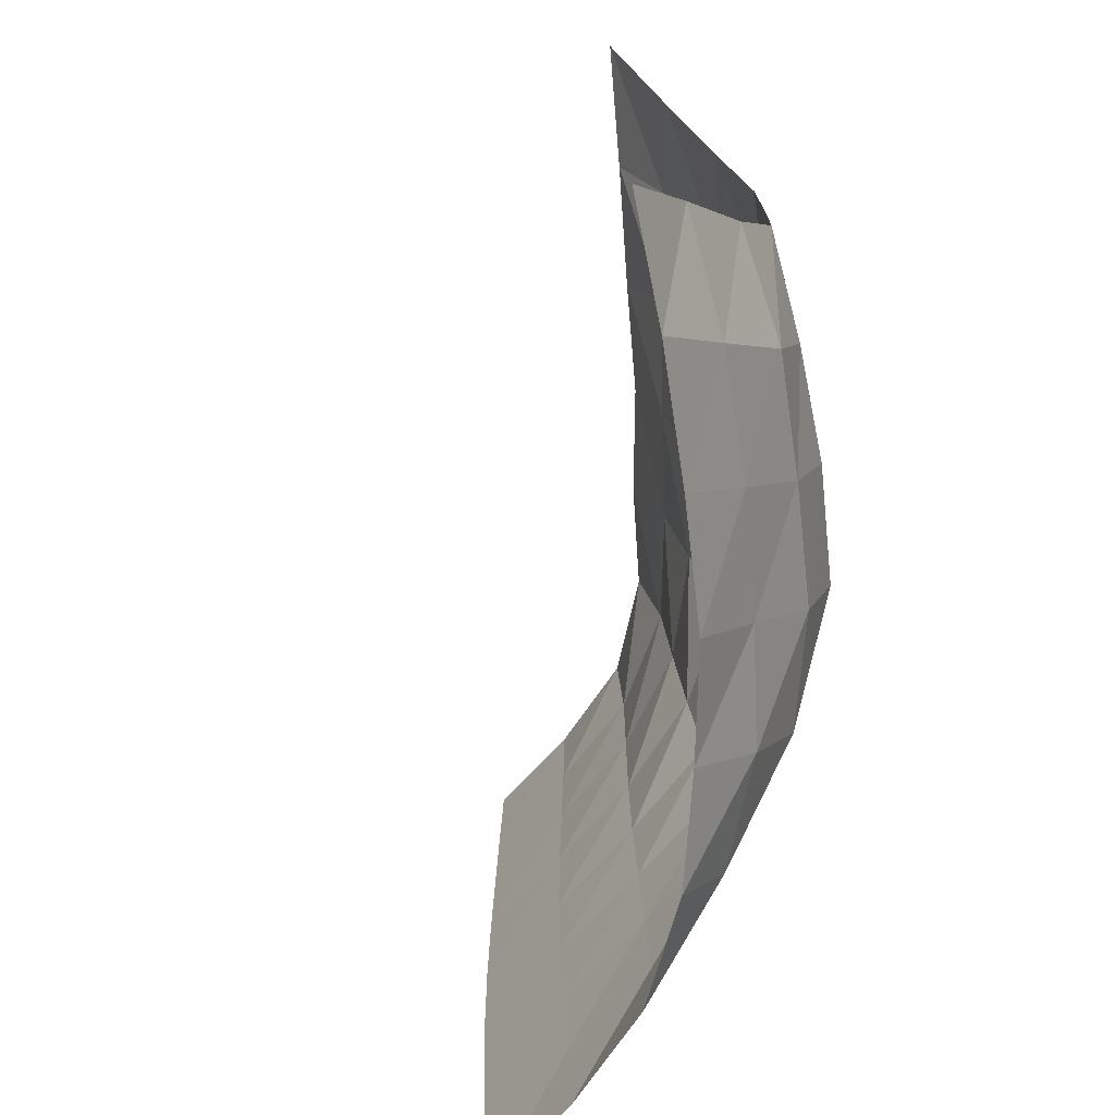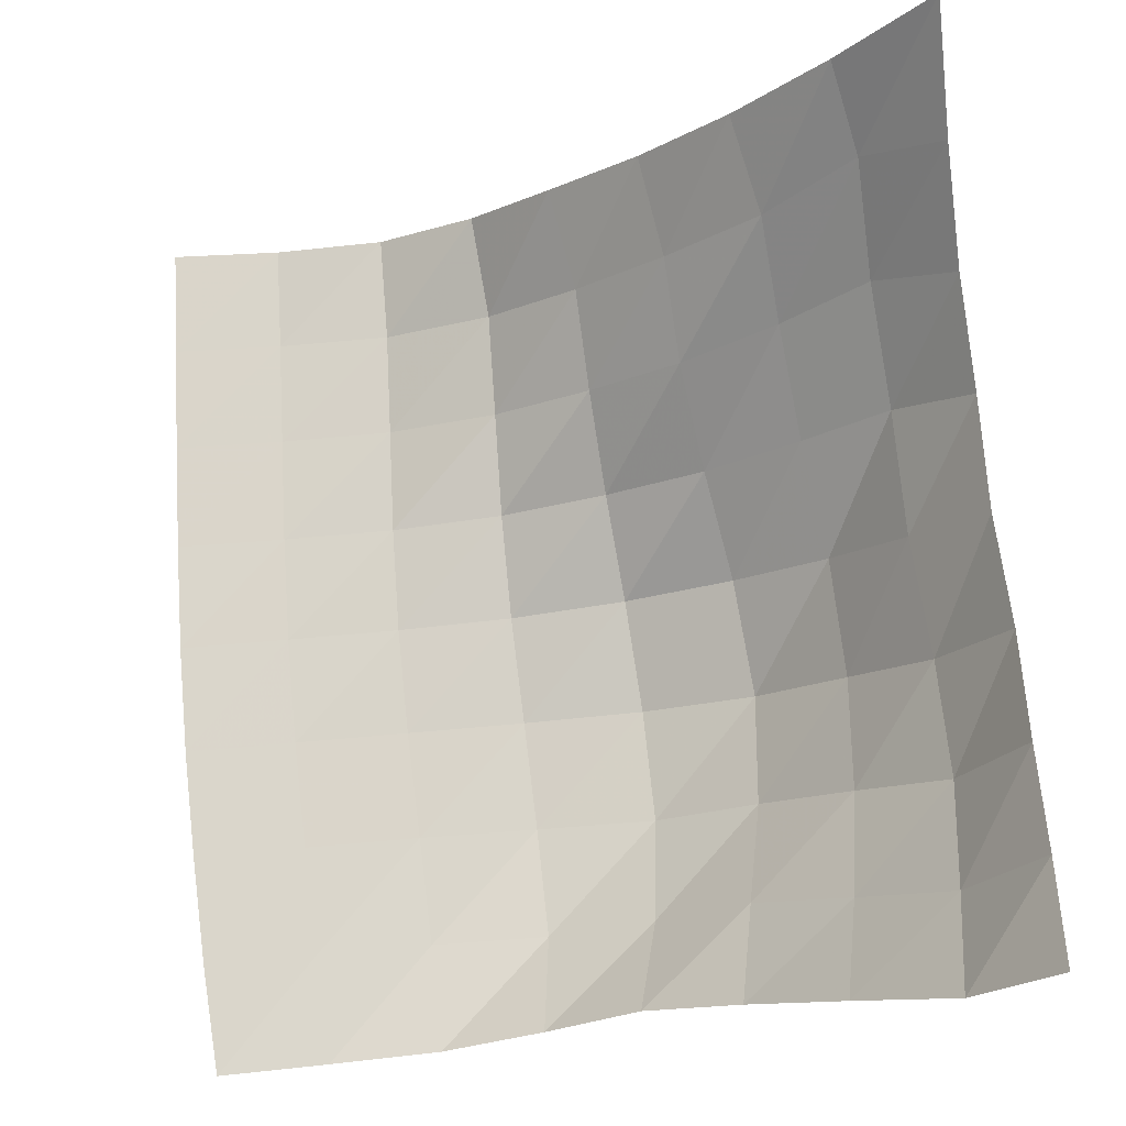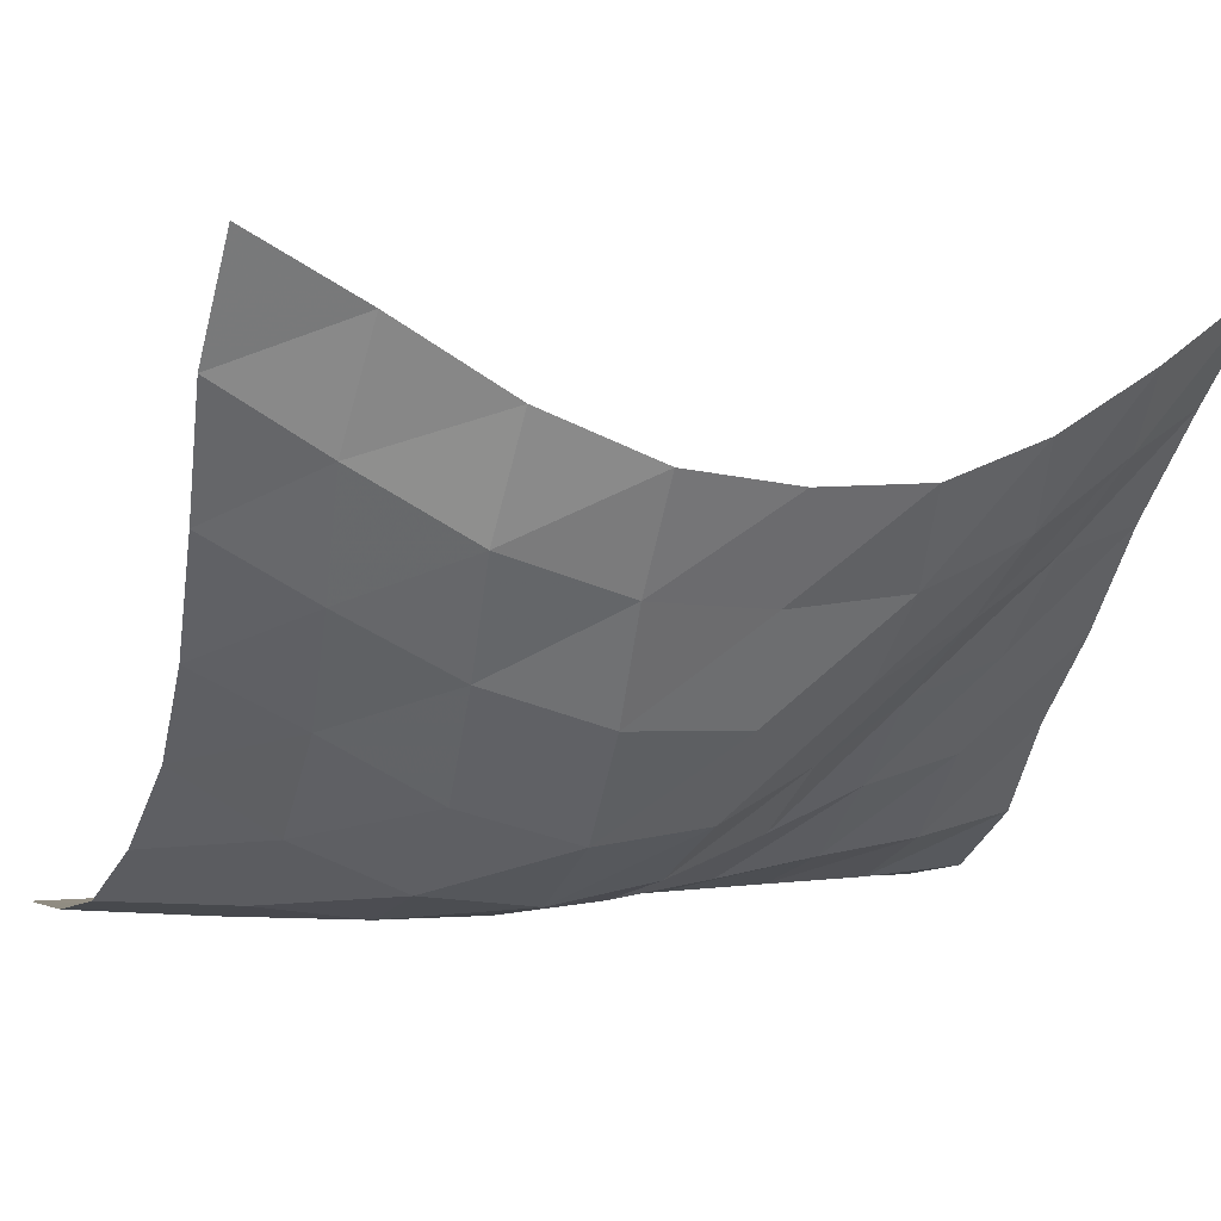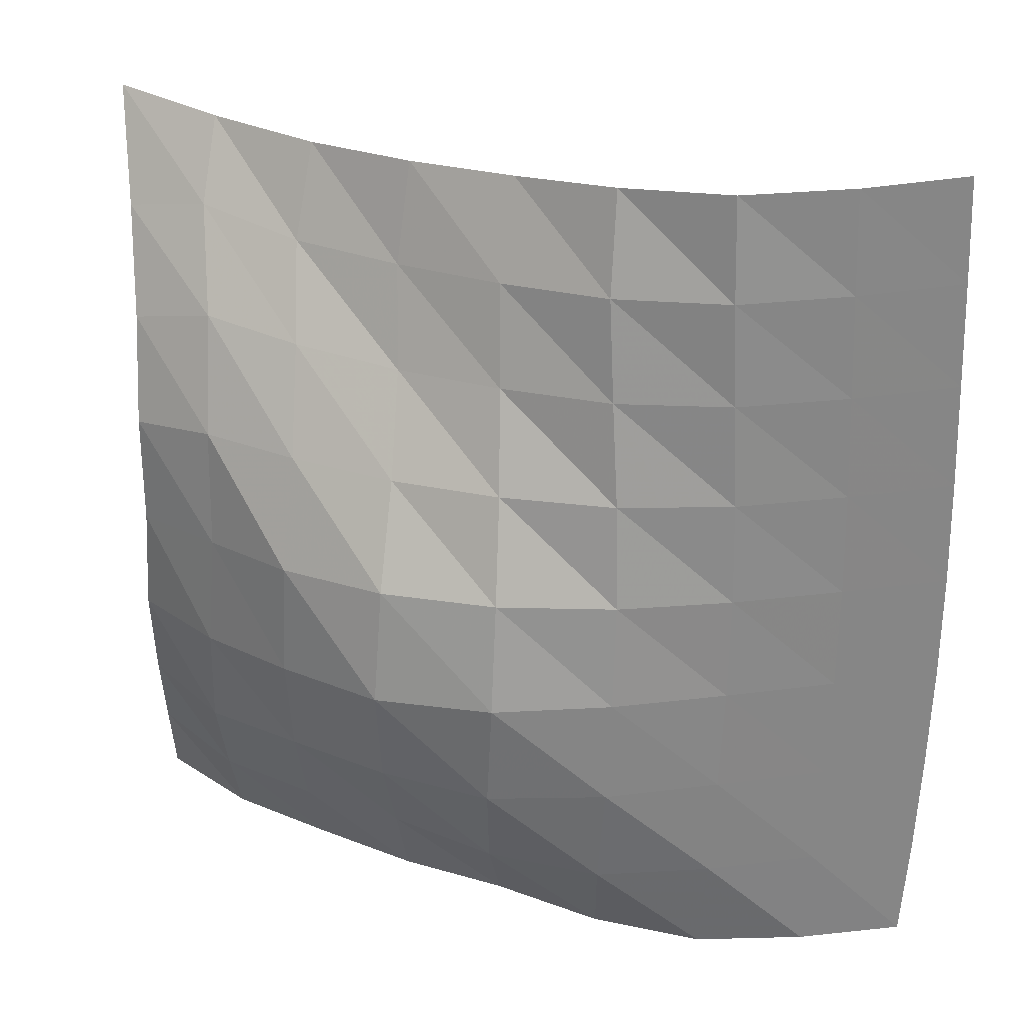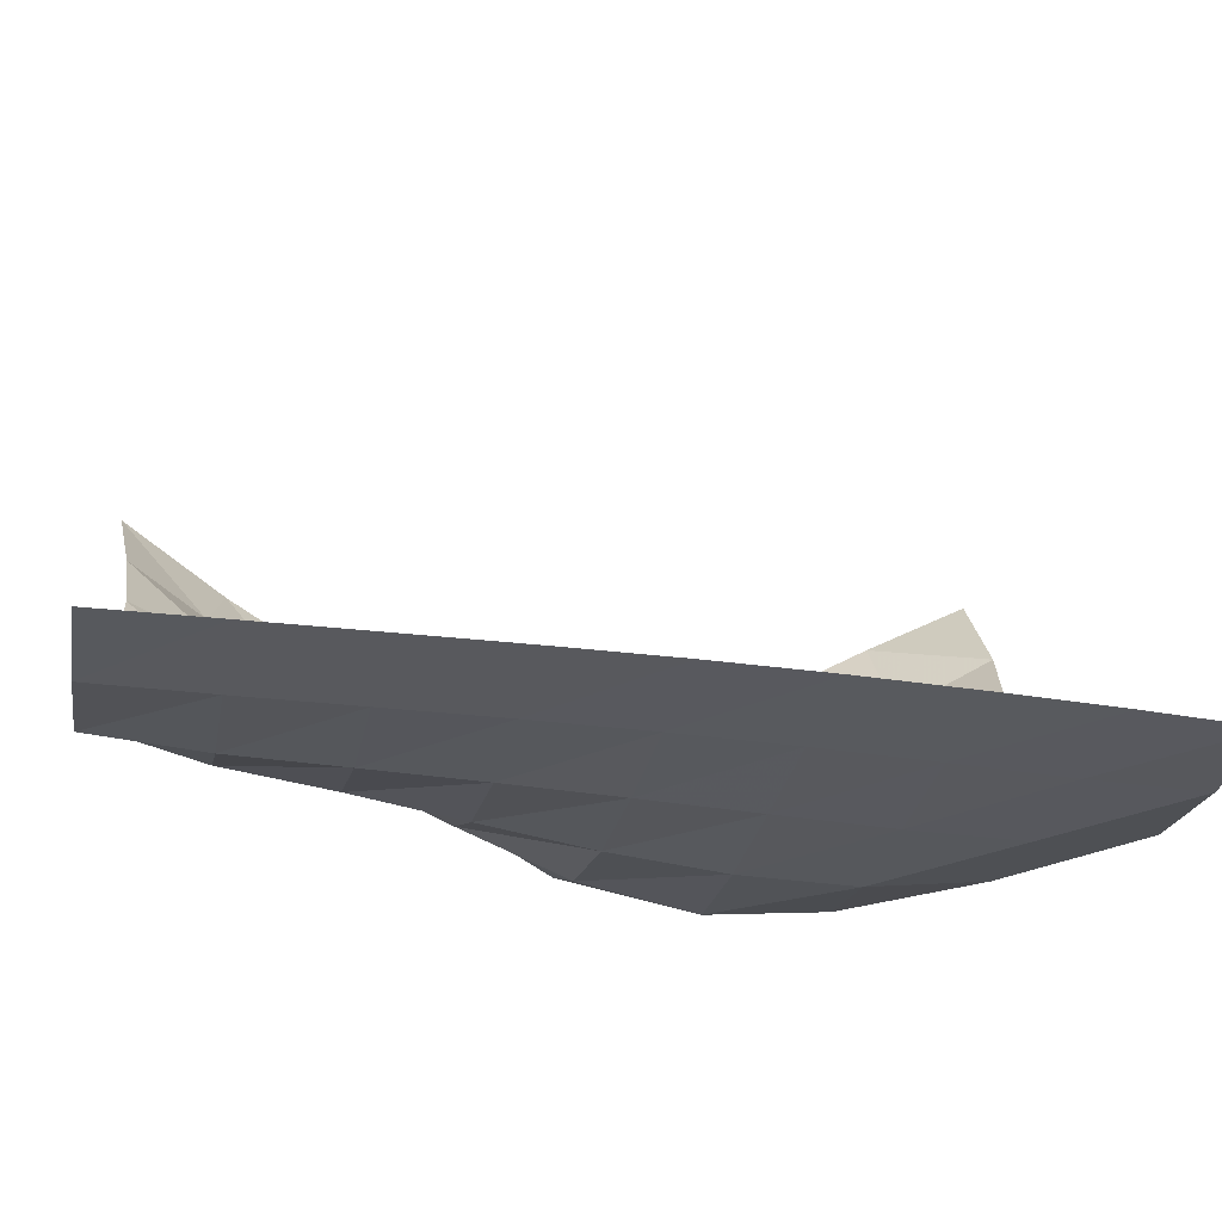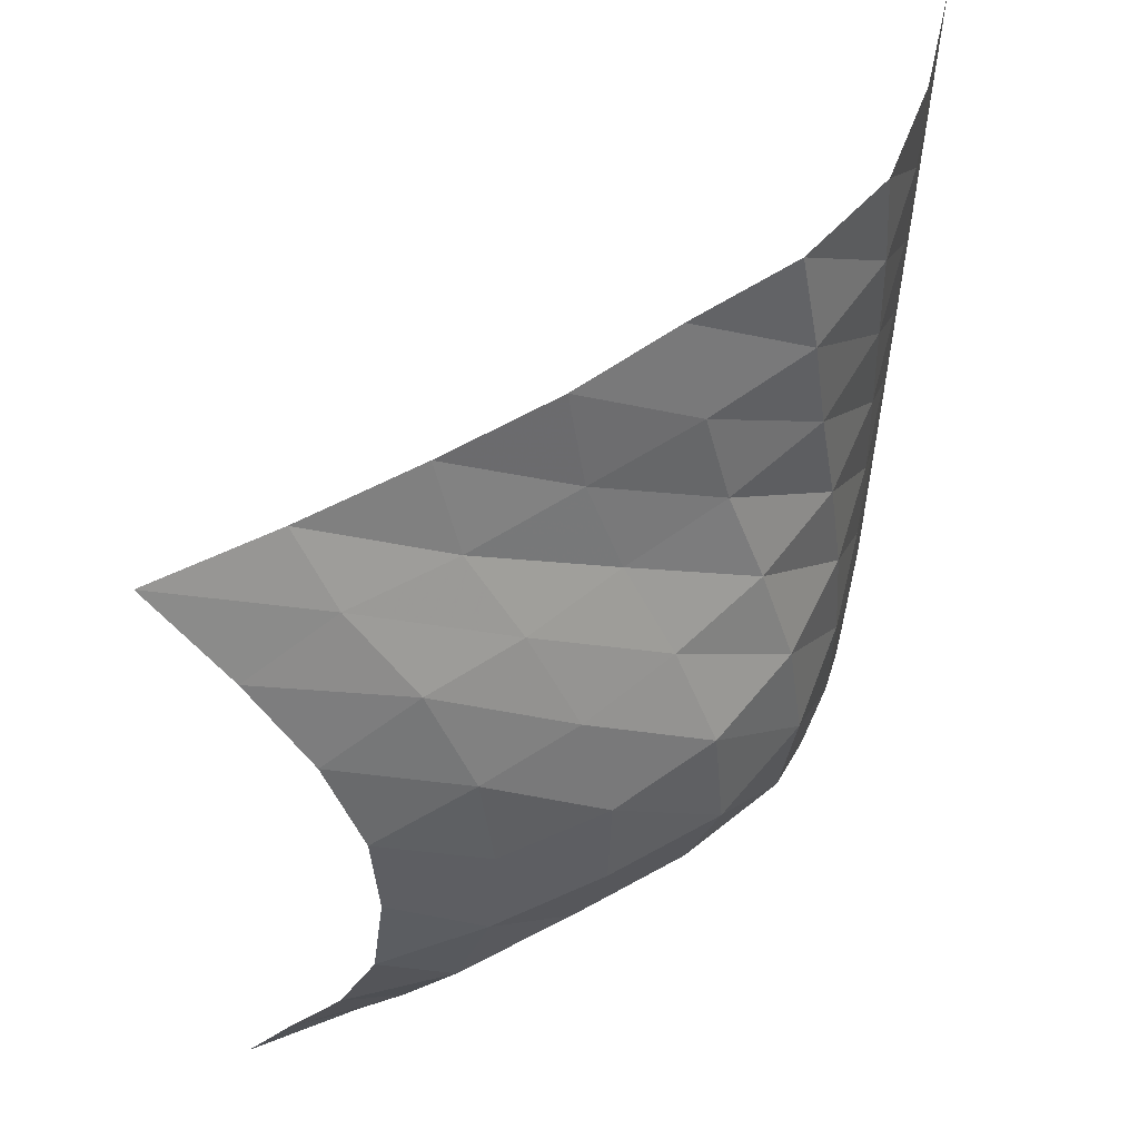
<metadata>
{"format":"obj","ext":"obj","renderer":"f3d","projection":"perspective","resolution":1024,"background":"white","views":[{"elev":-71.7,"azim":-133.3,"up":"+Z"},{"elev":74.0,"azim":175.3,"up":"+Y"},{"elev":0.1,"azim":-113.8,"up":"+Y"},{"elev":28.2,"azim":-12.0,"up":"+Z"},{"elev":-30.5,"azim":78.6,"up":"+Y"},{"elev":55.6,"azim":-78.2,"up":"+Z"}]}
</metadata>
<code>
v -1 0 -1
v -1.021 -0.1313 -0.7594
v -1.041 -0.2787 -0.5089
v -1.056 -0.3785 -0.2504
v -1.044 -0.4071 0.009355
v -1.043 -0.3949 0.2678
v -1.024 -0.3073 0.5104
v -1.011 -0.1703 0.7496
v -1 0 1
v -0.8381 -0.2302 -1.007
v -0.877 -0.371 -0.7795
v -0.9146 -0.5165 -0.526
v -0.9184 -0.6014 -0.249
v -0.8977 -0.6164 0.02973
v -0.8894 -0.5869 0.3103
v -0.8619 -0.4779 0.5703
v -0.8444 -0.3272 0.7965
v -0.7959 -0.2274 0.9812
v -0.6445 -0.4787 -0.9664
v -0.6937 -0.6125 -0.7399
v -0.7359 -0.7466 -0.4904
v -0.7592 -0.8309 -0.2199
v -0.7483 -0.8358 0.05621
v -0.707 -0.7606 0.3126
v -0.6731 -0.6401 0.5495
v -0.6458 -0.5133 0.7589
v -0.5927 -0.4484 0.9753
v -0.4495 -0.7126 -0.9301
v -0.4961 -0.8357 -0.7002
v -0.5471 -0.9722 -0.4603
v -0.5716 -1.05 -0.197
v -0.5461 -1.022 0.07344
v -0.497 -0.9161 0.3084
v -0.4565 -0.7937 0.5315
v -0.4385 -0.7116 0.7598
v -0.3977 -0.6671 0.9907
v -0.2419 -0.9 -0.9048
v -0.297 -1.041 -0.6919
v -0.3234 -1.151 -0.4463
v -0.3185 -1.184 -0.1818
v -0.2991 -1.144 0.0771
v -0.2734 -1.062 0.3163
v -0.2532 -0.9744 0.5467
v -0.24 -0.9144 0.7773
v -0.1948 -0.8548 1.006
v -0.03049 -1.072 -0.914
v -0.05752 -1.185 -0.6874
v -0.05111 -1.224 -0.4313
v -0.04081 -1.227 -0.1765
v -0.02996 -1.208 0.07495
v -0.02646 -1.174 0.3196
v -0.0301 -1.134 0.5609
v -0.03328 -1.102 0.799
v -0.01026 -1.054 1.036
v 0.2045 -1.19 -0.9259
v 0.2115 -1.231 -0.678
v 0.2223 -1.236 -0.4262
v 0.2337 -1.235 -0.1757
v 0.2387 -1.231 0.07418
v 0.2355 -1.224 0.32
v 0.2262 -1.215 0.5648
v 0.2175 -1.207 0.8065
v 0.2163 -1.19 1.05
v 0.4625 -1.231 -0.9289
v 0.4764 -1.237 -0.678
v 0.4899 -1.237 -0.427
v 0.4986 -1.237 -0.1763
v 0.5013 -1.237 0.07411
v 0.4974 -1.236 0.322
v 0.489 -1.235 0.5691
v 0.4803 -1.234 0.8149
v 0.4731 -1.232 1.061
v 0.7179 -1.237 -0.9338
v 0.7363 -1.237 -0.683
v 0.7482 -1.237 -0.4307
v 0.7562 -1.237 -0.178
v 0.7574 -1.237 0.07405
v 0.7526 -1.237 0.3247
v 0.7447 -1.237 0.5743
v 0.7362 -1.237 0.823
v 0.7268 -1.237 1.072
f 1 10 2
f 2 10 11
f 2 11 3
f 3 11 12
f 3 12 4
f 4 12 13
f 4 13 5
f 5 13 14
f 5 14 6
f 6 14 15
f 6 15 7
f 7 15 16
f 7 16 8
f 8 16 17
f 8 17 9
f 9 17 18
f 10 19 11
f 11 19 20
f 11 20 12
f 12 20 21
f 12 21 13
f 13 21 22
f 13 22 14
f 14 22 23
f 14 23 15
f 15 23 24
f 15 24 16
f 16 24 25
f 16 25 17
f 17 25 26
f 17 26 18
f 18 26 27
f 19 28 20
f 20 28 29
f 20 29 21
f 21 29 30
f 21 30 22
f 22 30 31
f 22 31 23
f 23 31 32
f 23 32 24
f 24 32 33
f 24 33 25
f 25 33 34
f 25 34 26
f 26 34 35
f 26 35 27
f 27 35 36
f 28 37 29
f 29 37 38
f 29 38 30
f 30 38 39
f 30 39 31
f 31 39 40
f 31 40 32
f 32 40 41
f 32 41 33
f 33 41 42
f 33 42 34
f 34 42 43
f 34 43 35
f 35 43 44
f 35 44 36
f 36 44 45
f 37 46 38
f 38 46 47
f 38 47 39
f 39 47 48
f 39 48 40
f 40 48 49
f 40 49 41
f 41 49 50
f 41 50 42
f 42 50 51
f 42 51 43
f 43 51 52
f 43 52 44
f 44 52 53
f 44 53 45
f 45 53 54
f 46 55 47
f 47 55 56
f 47 56 48
f 48 56 57
f 48 57 49
f 49 57 58
f 49 58 50
f 50 58 59
f 50 59 51
f 51 59 60
f 51 60 52
f 52 60 61
f 52 61 53
f 53 61 62
f 53 62 54
f 54 62 63
f 55 64 56
f 56 64 65
f 56 65 57
f 57 65 66
f 57 66 58
f 58 66 67
f 58 67 59
f 59 67 68
f 59 68 60
f 60 68 69
f 60 69 61
f 61 69 70
f 61 70 62
f 62 70 71
f 62 71 63
f 63 71 72
f 64 73 65
f 65 73 74
f 65 74 66
f 66 74 75
f 66 75 67
f 67 75 76
f 67 76 68
f 68 76 77
f 68 77 69
f 69 77 78
f 69 78 70
f 70 78 79
f 70 79 71
f 71 79 80
f 71 80 72
f 72 80 81

</code>
